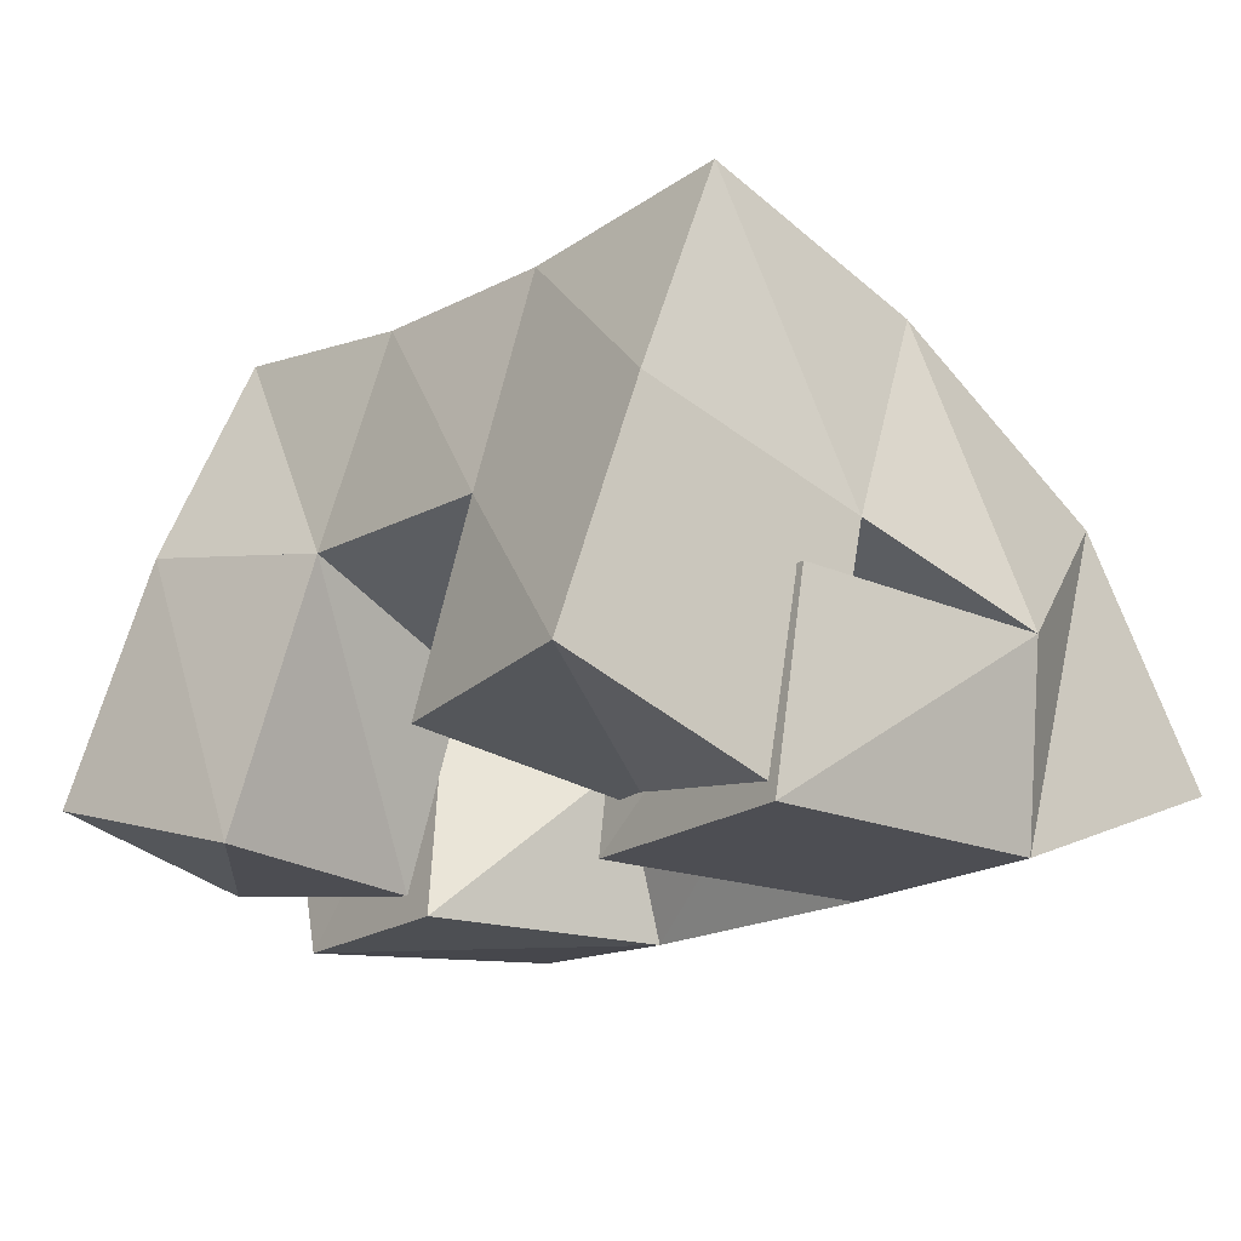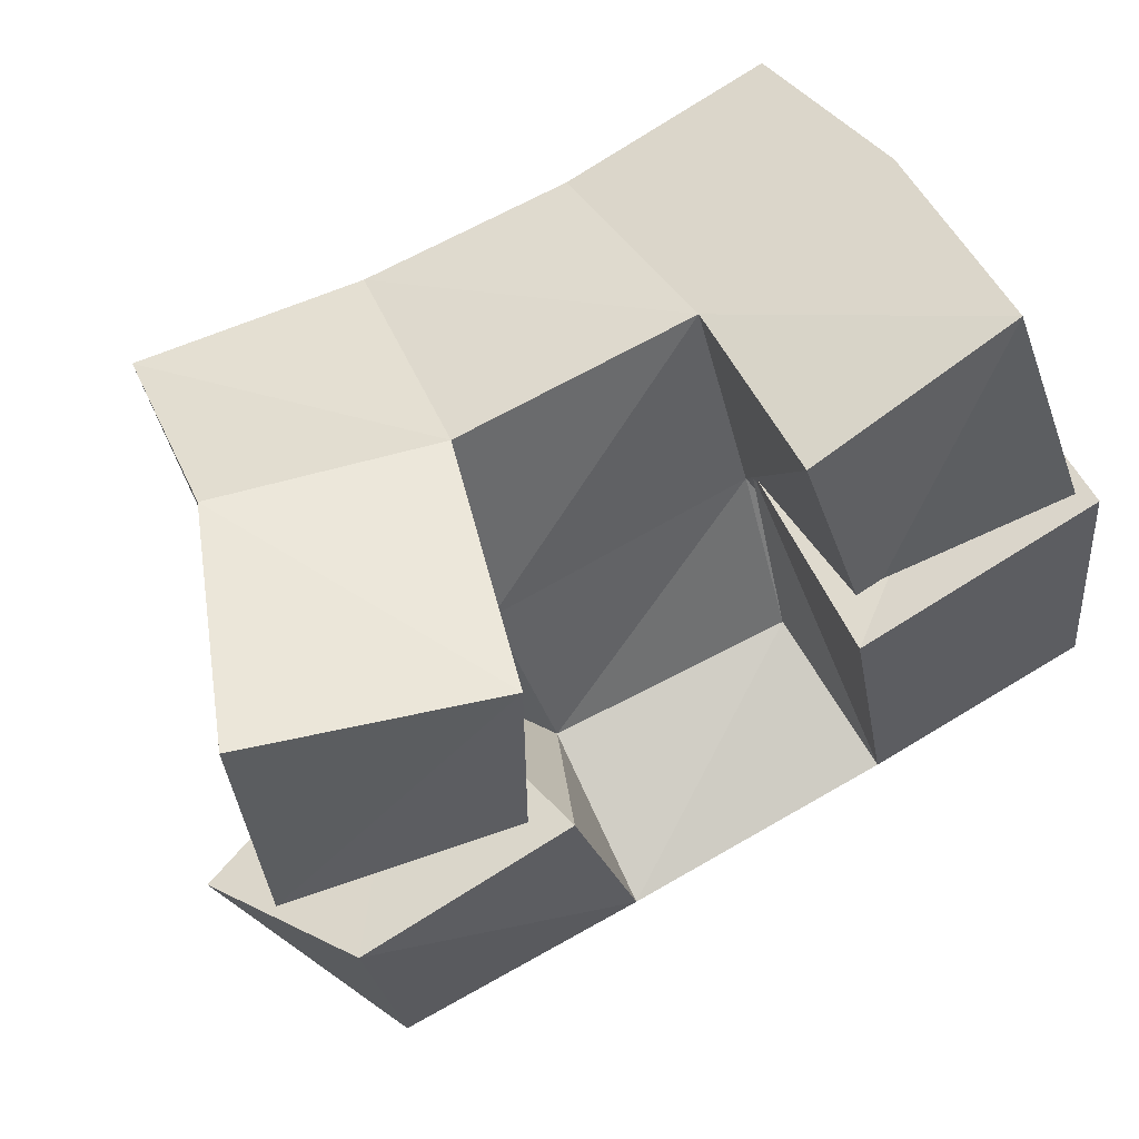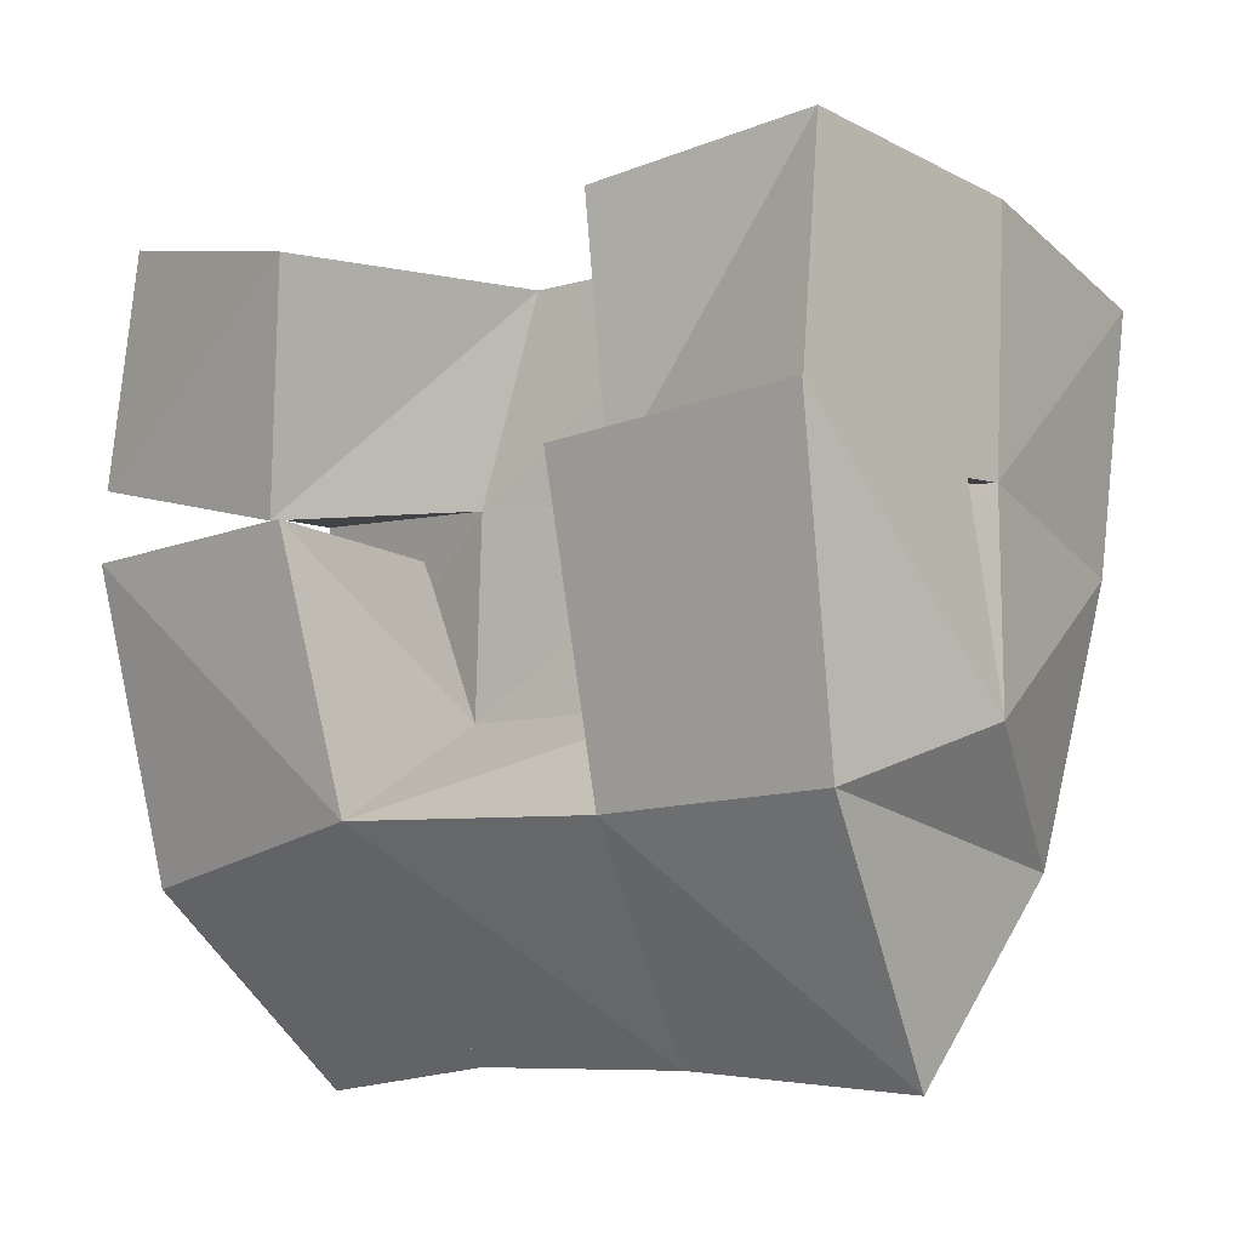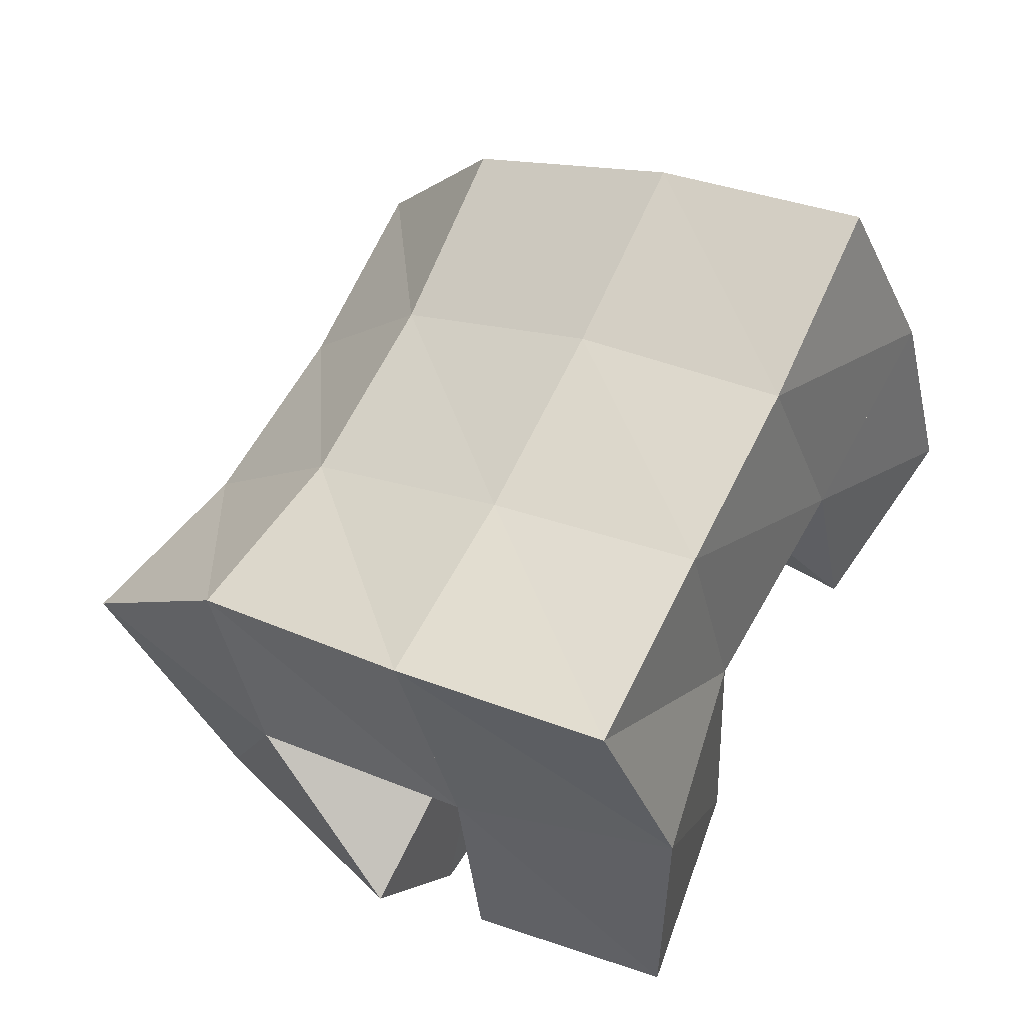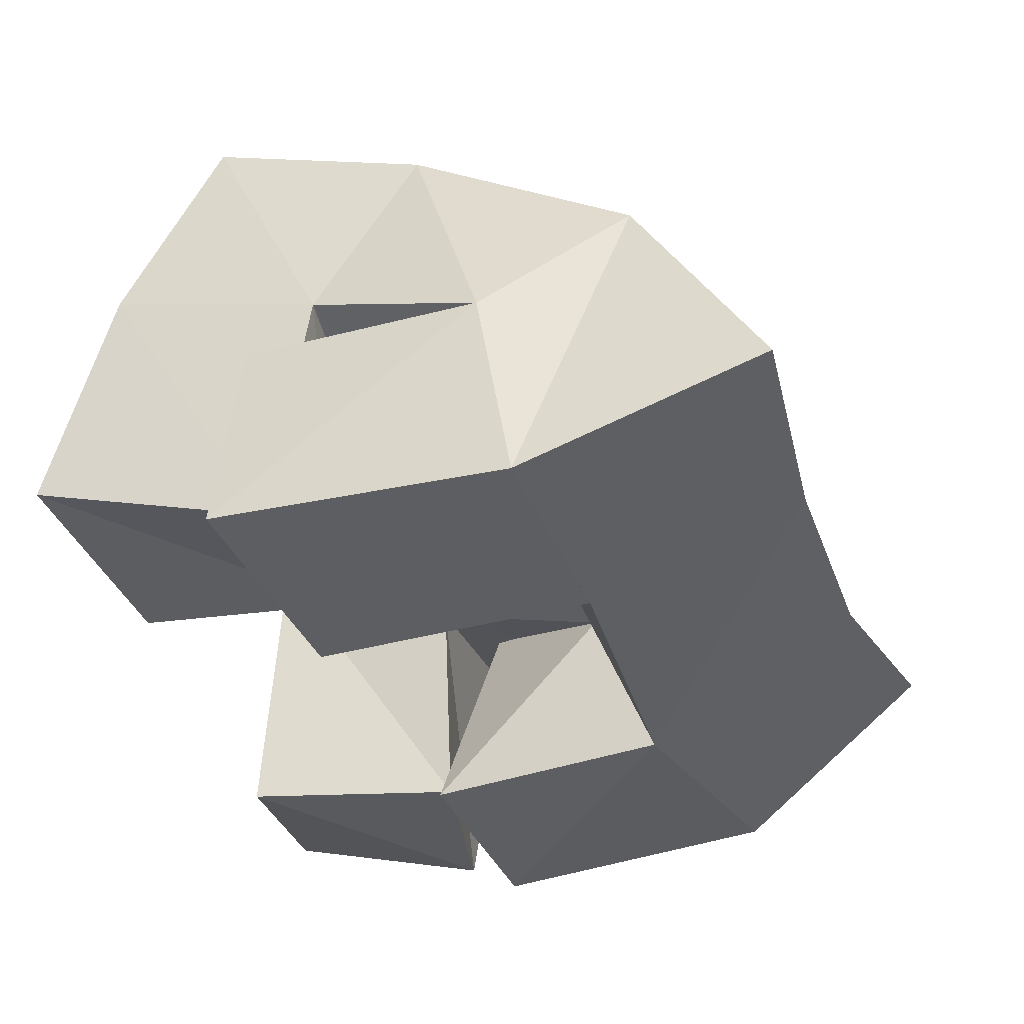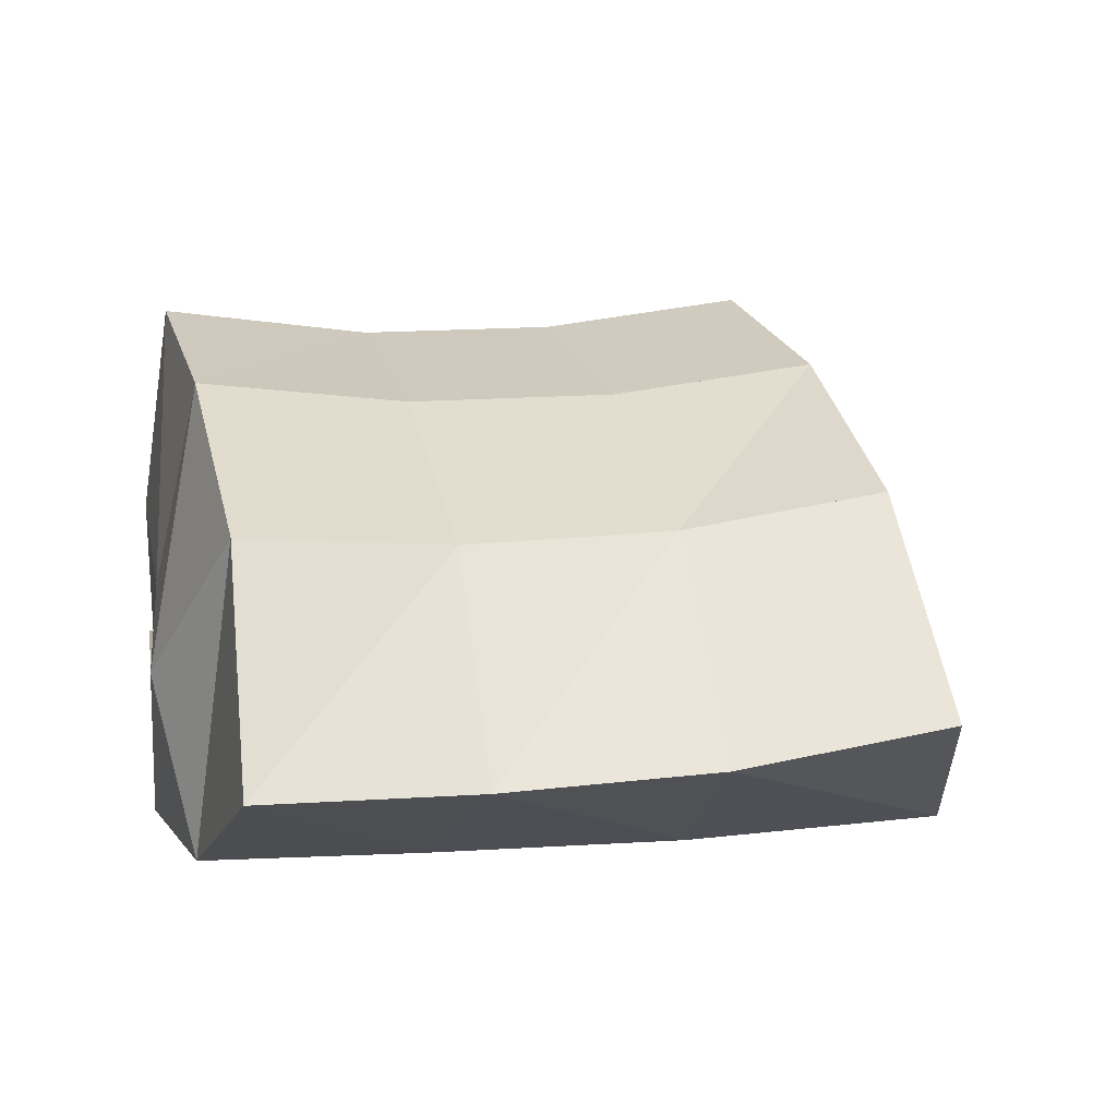
<metadata>
{"format":"obj","ext":"obj","renderer":"f3d","projection":"perspective","resolution":1024,"background":"white","views":[{"elev":-17.4,"azim":42.0,"up":"+Y"},{"elev":60.5,"azim":-28.5,"up":"+Z"},{"elev":7.5,"azim":37.1,"up":"+Z"},{"elev":67.8,"azim":-70.2,"up":"+Y"},{"elev":-38.9,"azim":98.6,"up":"+Y"},{"elev":4.1,"azim":157.3,"up":"+Y"}]}
</metadata>
<code>
v 0.6429 0.1222 0.1586
v 0.6614 0.1729 0.153
v 0.6438 0.1116 0.1127
v 0.6571 0.1599 0.1026
v 0.6938 0.1078 0.1587
v 0.7084 0.1638 0.1511
v 0.6928 0.1053 0.1104
v 0.7075 0.1477 0.1098
v 0.7636 0.1451 0.1246
v 0.7666 0.1323 0.08028
v 0.7604 0.1 0.1276
v 0.7713 0.1 0.06639
v 0.8138 0.1427 0.1346
v 0.8261 0.139 0.08251
v 0.8116 0.1 0.1405
v 0.8183 0.1 0.07639
v 0.7556 0.1174 0.1701
v 0.7594 0.1612 0.16
v 0.7674 0.1087 0.1211
v 0.7648 0.1483 0.1157
v 0.8006 0.1205 0.1826
v 0.8064 0.1697 0.1679
v 0.8112 0.1 0.1286
v 0.8156 0.1539 0.1203
v 0.6363 0.1315 0.08976
v 0.6608 0.1488 0.05186
v 0.6541 0.1 0.1004
v 0.6632 0.1052 0.03822
v 0.6906 0.1509 0.09857
v 0.7153 0.1358 0.07128
v 0.6999 0.1001 0.1116
v 0.7143 0.1 0.05841
v 0.6663 0.2197 0.1331
v 0.6706 0.2034 0.08391
v 0.7138 0.2127 0.1381
v 0.7174 0.1966 0.09008
v 0.7584 0.2111 0.1434
v 0.7648 0.1951 0.09495
v 0.806 0.2159 0.1476
v 0.8117 0.1992 0.09924
v 0.6798 0.1764 0.03222
v 0.7234 0.1685 0.04294
v 0.7704 0.1664 0.04845
v 0.8174 0.169 0.05056
v 0.6833 0.1314 -0.003787
v 0.7273 0.1228 0.0105
v 0.7747 0.1201 0.01869
v 0.823 0.1203 0.02278
f 1 2 4
f 3 1 4
f 2 6 8
f 4 2 8
f 6 5 7
f 8 6 7
f 5 1 3
f 7 5 3
f 8 7 3
f 4 8 3
f 2 1 5
f 6 2 5
f 9 10 12
f 11 9 12
f 10 14 16
f 12 10 16
f 14 13 15
f 16 14 15
f 13 9 11
f 15 13 11
f 16 15 11
f 12 16 11
f 10 9 13
f 14 10 13
f 17 18 20
f 19 17 20
f 18 22 24
f 20 18 24
f 22 21 23
f 24 22 23
f 21 17 19
f 23 21 19
f 24 23 19
f 20 24 19
f 18 17 21
f 22 18 21
f 25 26 28
f 27 25 28
f 26 30 32
f 28 26 32
f 30 29 31
f 32 30 31
f 29 25 27
f 31 29 27
f 32 31 27
f 28 32 27
f 26 25 29
f 30 26 29
f 2 33 34
f 4 2 34
f 33 35 36
f 34 33 36
f 35 6 8
f 36 35 8
f 6 2 4
f 8 6 4
f 36 8 4
f 34 36 4
f 33 2 6
f 35 33 6
f 6 35 36
f 8 6 36
f 35 37 38
f 36 35 38
f 37 18 20
f 38 37 20
f 18 6 8
f 20 18 8
f 38 20 8
f 36 38 8
f 35 6 18
f 37 35 18
f 18 37 38
f 20 18 38
f 37 39 40
f 38 37 40
f 39 22 24
f 40 39 24
f 22 18 20
f 24 22 20
f 40 24 20
f 38 40 20
f 37 18 22
f 39 37 22
f 4 34 41
f 26 4 41
f 34 36 42
f 41 34 42
f 36 8 30
f 42 36 30
f 8 4 26
f 30 8 26
f 42 30 26
f 41 42 26
f 34 4 8
f 36 34 8
f 8 36 42
f 30 8 42
f 36 38 43
f 42 36 43
f 38 20 10
f 43 38 10
f 20 8 30
f 10 20 30
f 43 10 30
f 42 43 30
f 36 8 20
f 38 36 20
f 20 38 43
f 10 20 43
f 38 40 44
f 43 38 44
f 40 24 14
f 44 40 14
f 24 20 10
f 14 24 10
f 44 14 10
f 43 44 10
f 38 20 24
f 40 38 24
f 26 41 45
f 28 26 45
f 41 42 46
f 45 41 46
f 42 30 32
f 46 42 32
f 30 26 28
f 32 30 28
f 46 32 28
f 45 46 28
f 41 26 30
f 42 41 30
f 30 42 46
f 32 30 46
f 42 43 47
f 46 42 47
f 43 10 12
f 47 43 12
f 10 30 32
f 12 10 32
f 47 12 32
f 46 47 32
f 42 30 10
f 43 42 10
f 10 43 47
f 12 10 47
f 43 44 48
f 47 43 48
f 44 14 16
f 48 44 16
f 14 10 12
f 16 14 12
f 48 16 12
f 47 48 12
f 43 10 14
f 44 43 14

</code>
